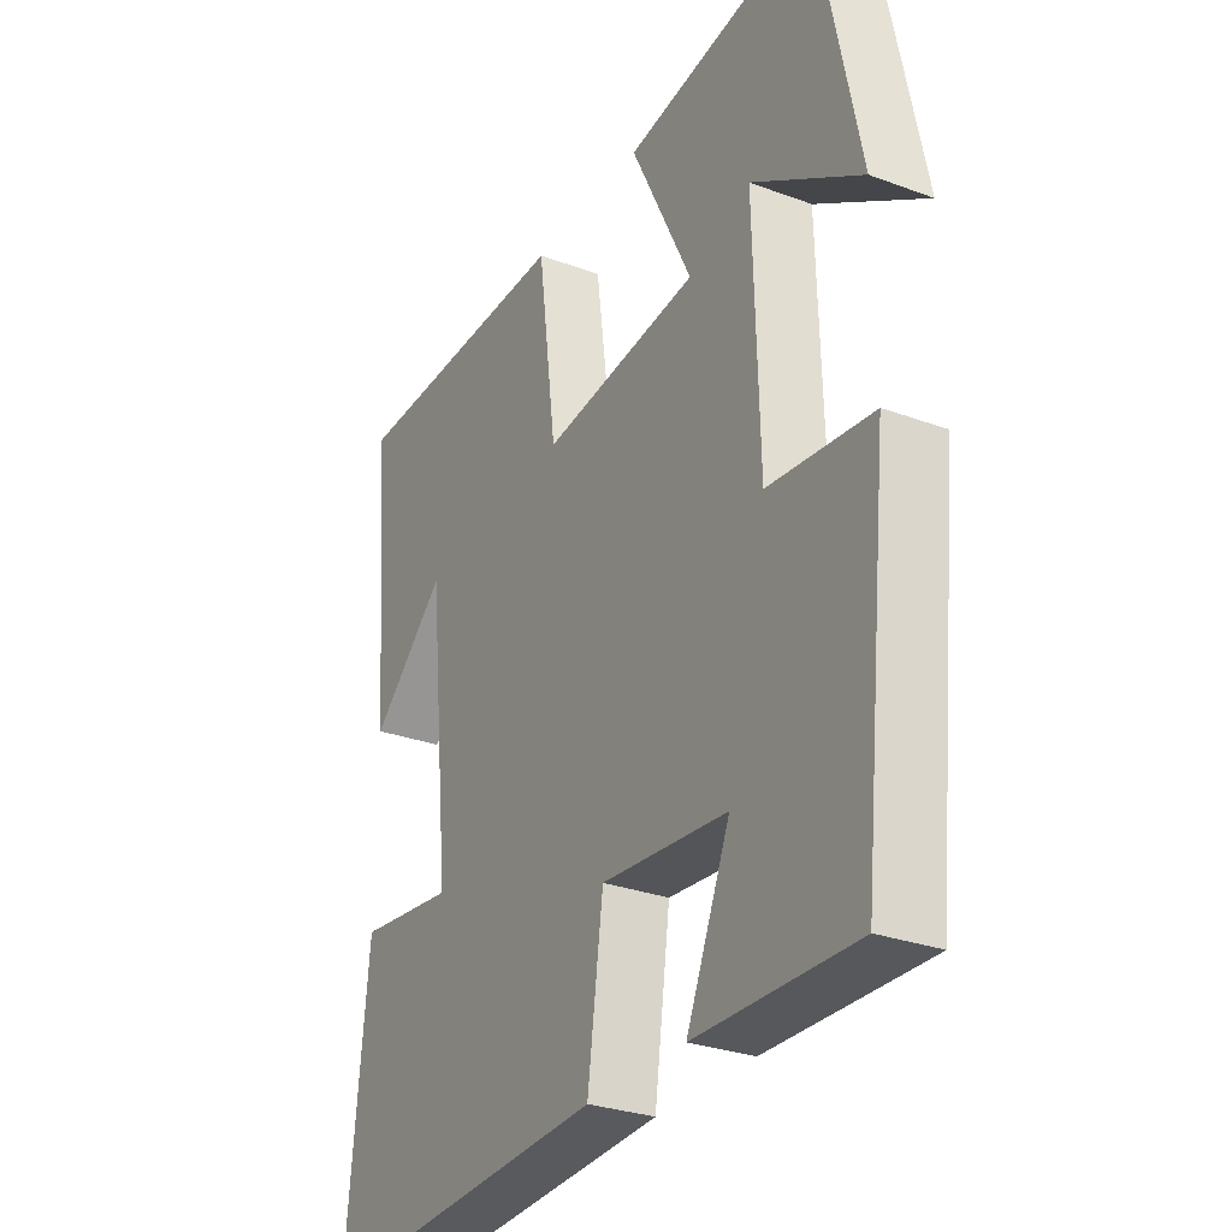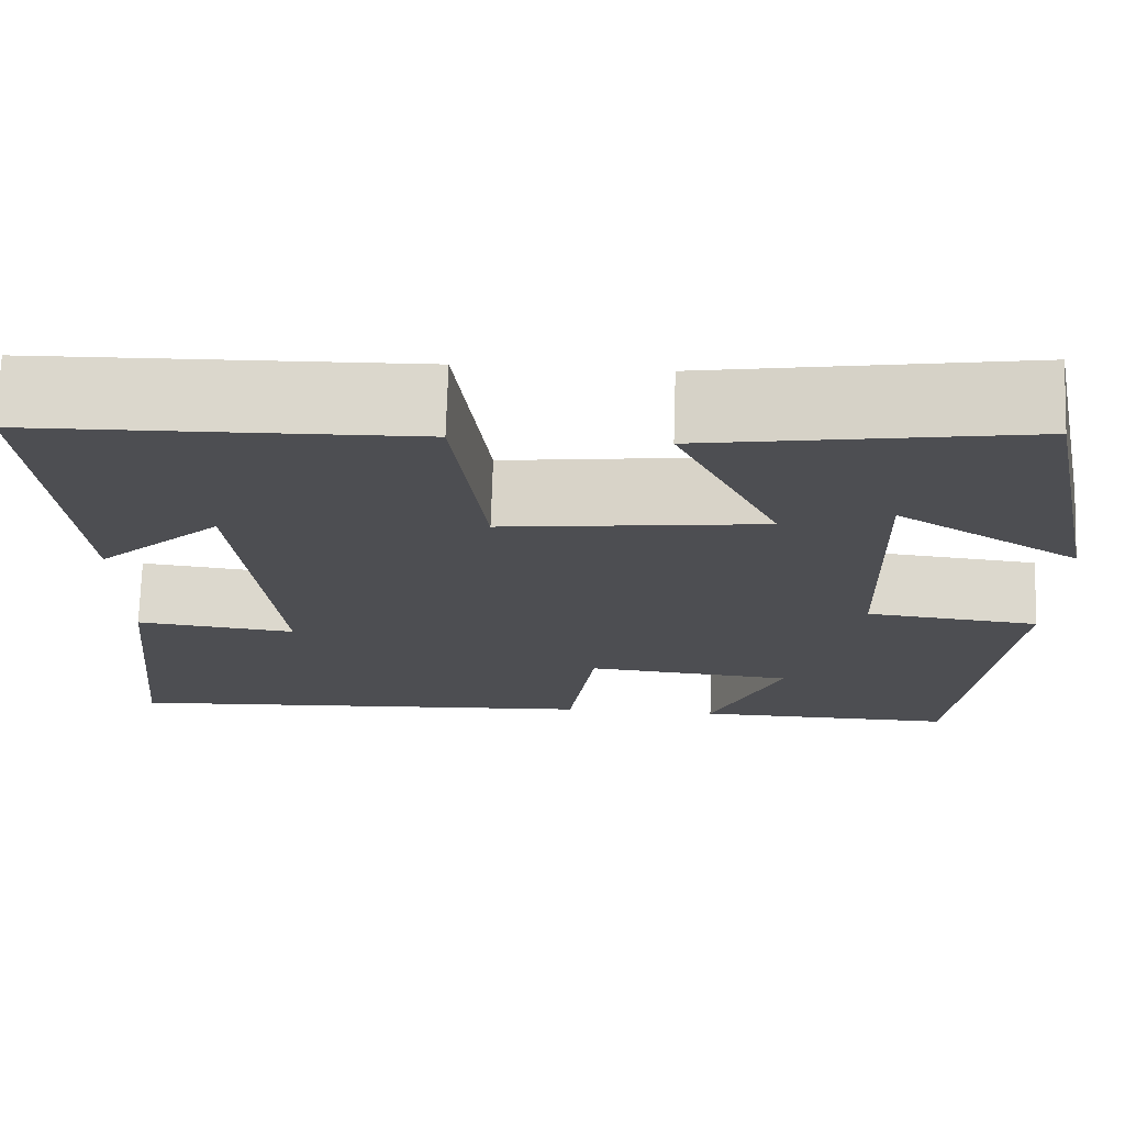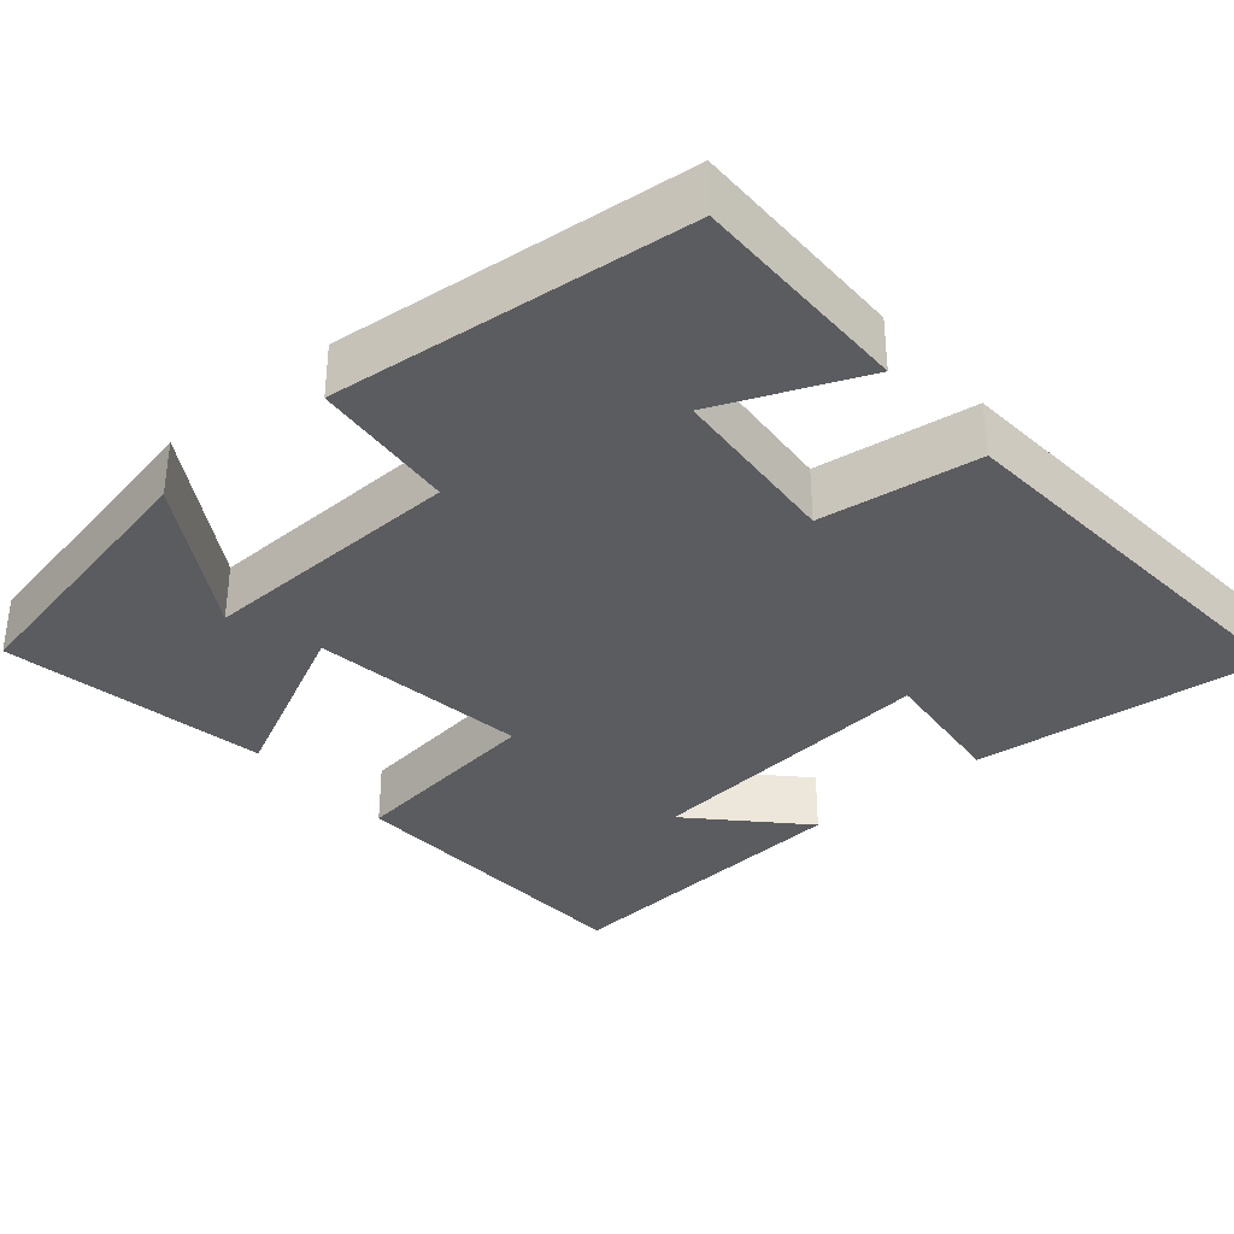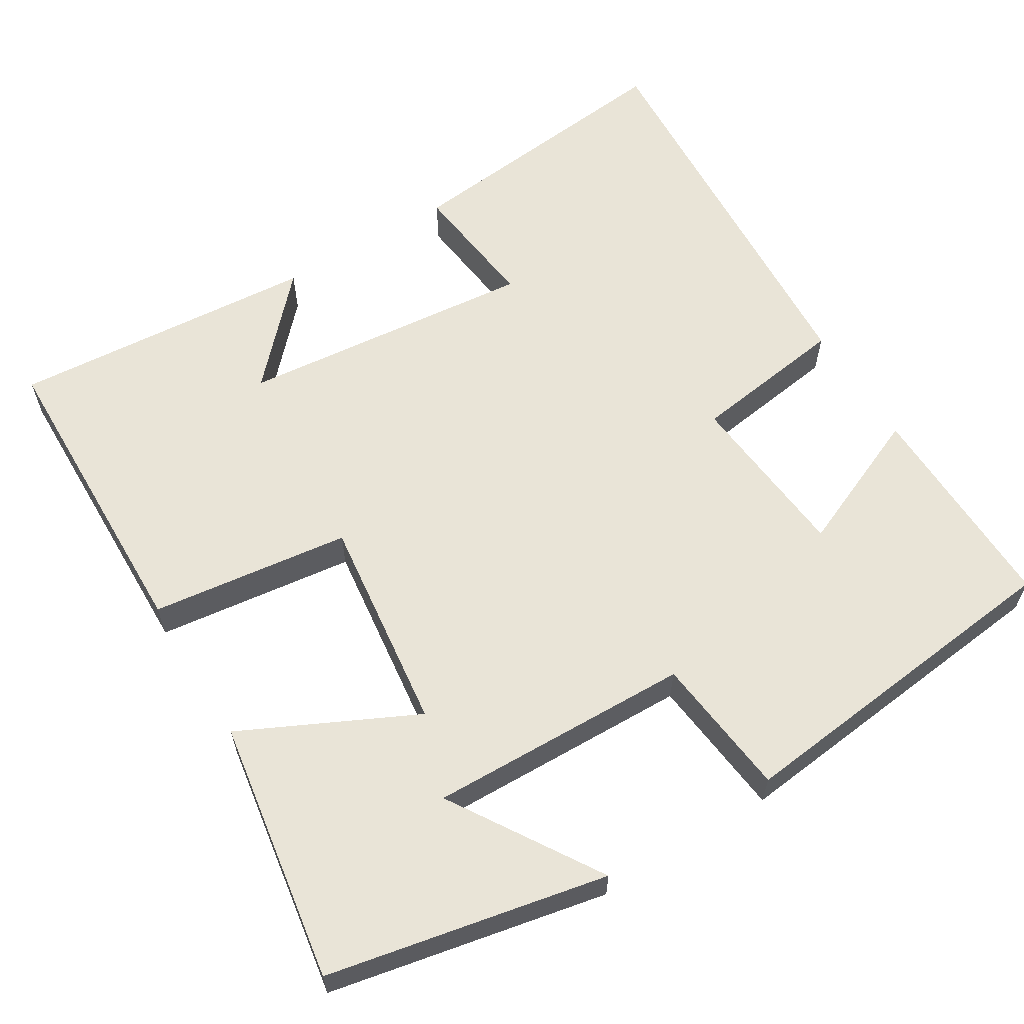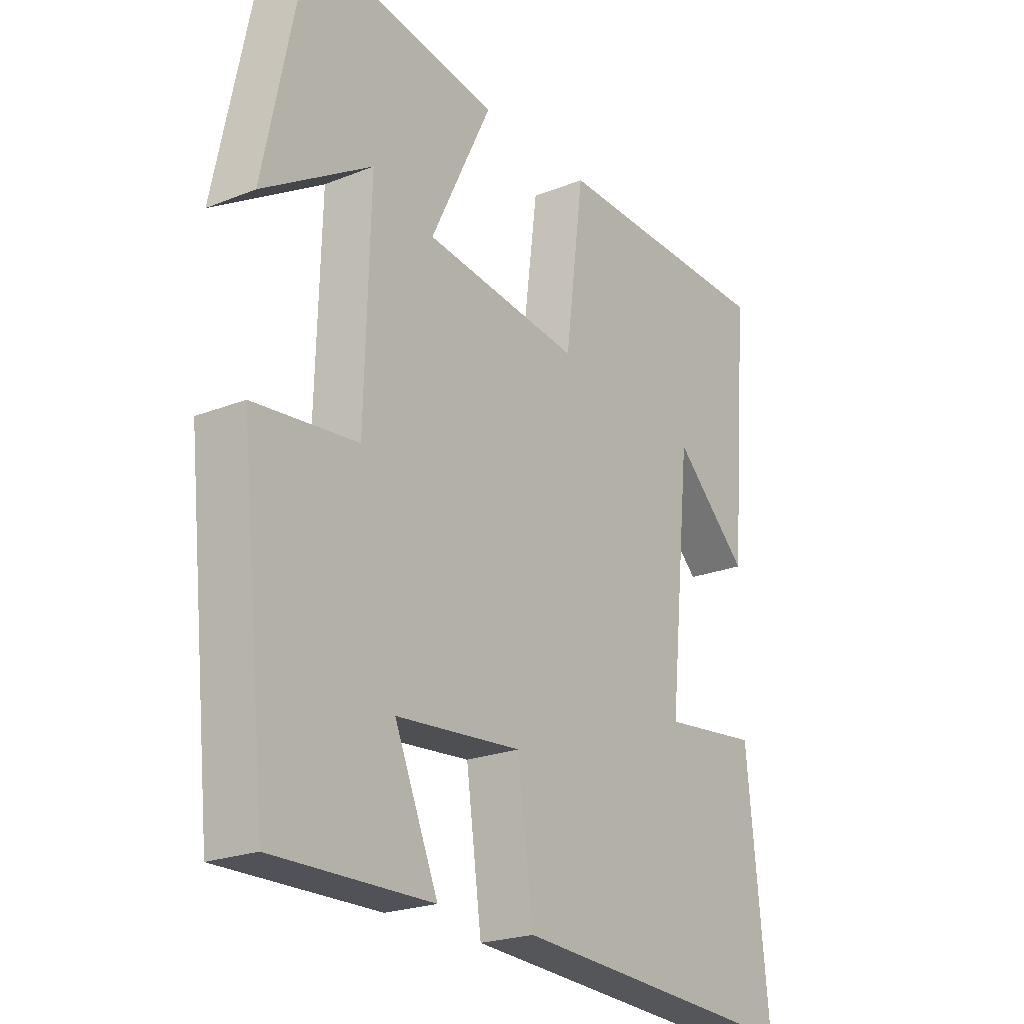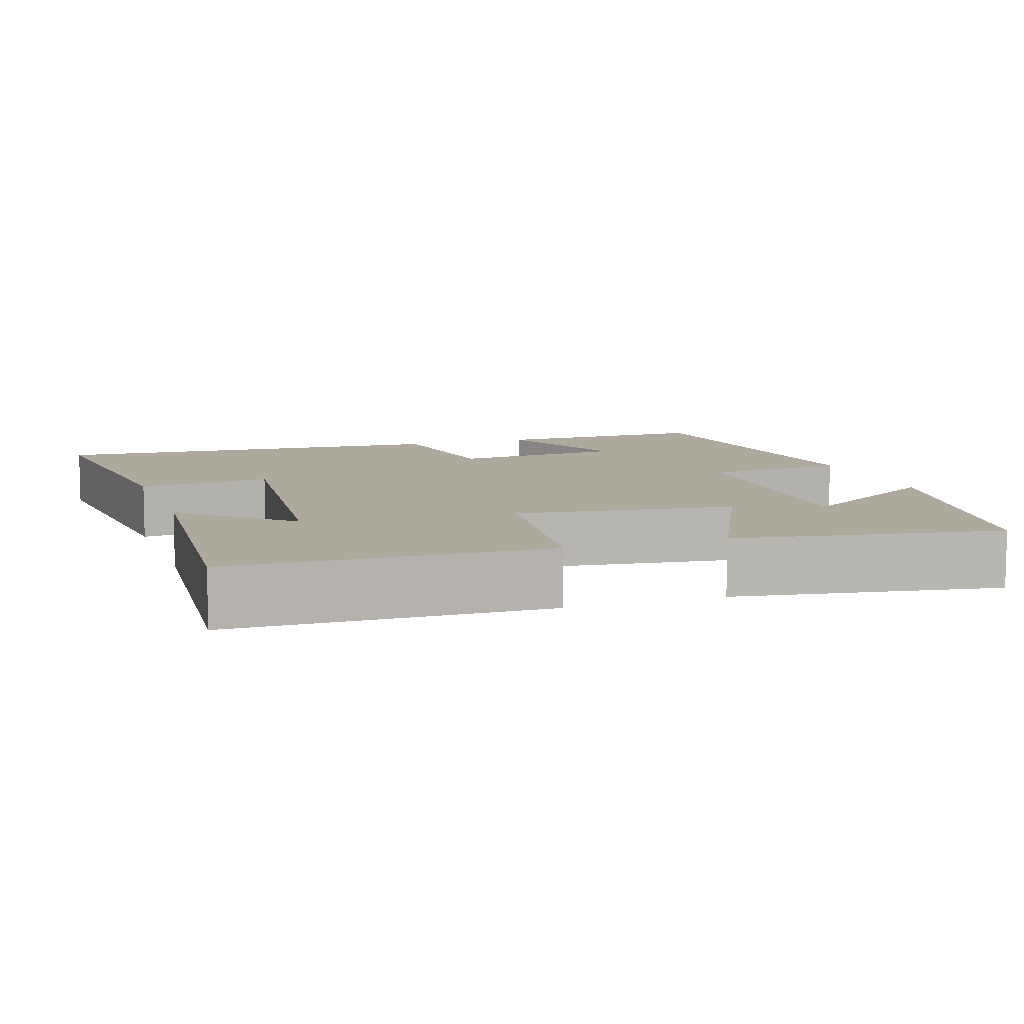
<metadata>
{"format":"obj","ext":"obj","renderer":"f3d","projection":"perspective","resolution":1024,"background":"white","views":[{"elev":-28.9,"azim":61.1,"up":"+Z"},{"elev":72.9,"azim":1.8,"up":"+Z"},{"elev":-34.7,"azim":130.7,"up":"+Y"},{"elev":60.9,"azim":58.3,"up":"+Y"},{"elev":-22.4,"azim":124.7,"up":"+Z"},{"elev":8.8,"azim":-18.8,"up":"+Y"}]}
</metadata>
<code>
v -0.533 0.07 0.49
v -0.124 0.07 0.5
v -0.09 0.07 0.239
v 0.192 0.07 0.275
v 0.082 0.07 0.5
v 0.425 0.07 0.556
v 0.5 0.07 0.192
v 0.304 0.07 0.314
v 0.314 0.07 -0.03
v 0.5 0.07 -0.05
v 0.452 0.07 -0.505
v 0.167 0.07 -0.5
v 0.245 0.07 -0.316
v 0.019 0.07 -0.296
v -0.009 0.07 -0.5
v -0.539 0.07 -0.532
v -0.5 0.07 -0.154
v -0.326 0.07 -0.174
v -0.366 0.07 0.214
v -0.5 0.07 0.088
v -0.533 0 0.49
v -0.124 0 0.5
v -0.09 0 0.239
v 0.192 0 0.275
v 0.082 0 0.5
v 0.425 0 0.556
v 0.5 0 0.192
v 0.304 0 0.314
v 0.314 0 -0.03
v 0.5 0 -0.05
v 0.452 0 -0.505
v 0.167 0 -0.5
v 0.245 0 -0.316
v 0.019 0 -0.296
v -0.009 0 -0.5
v -0.539 0 -0.532
v -0.5 0 -0.154
v -0.326 0 -0.174
v -0.366 0 0.214
v -0.5 0 0.088
f 19 20 1 2
f 18 19 2 3
f 16 17 18
f 15 16 18
f 14 15 18
f 18 3 4
f 14 18 4
f 13 14 4
f 10 11 12 13
f 9 10 13
f 8 9 13 4
f 5 6 7 8
f 4 5 8
f 22 21 40 39
f 23 22 39 38
f 38 37 36
f 38 36 35
f 38 35 34
f 24 23 38
f 24 38 34
f 24 34 33
f 33 32 31 30
f 33 30 29
f 24 33 29 28
f 28 27 26 25
f 28 25 24
f 1 21 22 2
f 2 22 23 3
f 3 23 24 4
f 4 24 25 5
f 5 25 26 6
f 6 26 27 7
f 7 27 28 8
f 8 28 29 9
f 9 29 30 10
f 10 30 31 11
f 11 31 32 12
f 12 32 33 13
f 13 33 34 14
f 14 34 35 15
f 15 35 36 16
f 16 36 37 17
f 17 37 38 18
f 18 38 39 19
f 19 39 40 20
f 20 40 21 1

</code>
